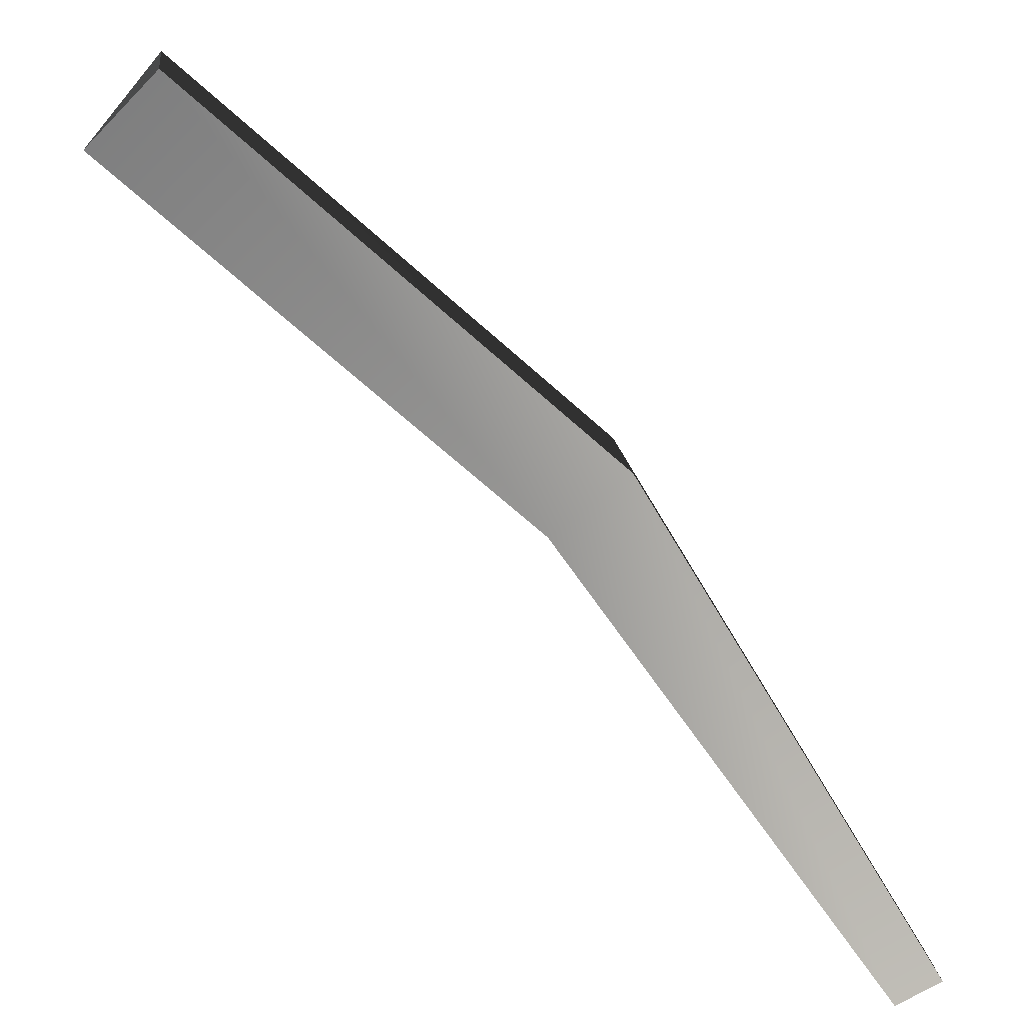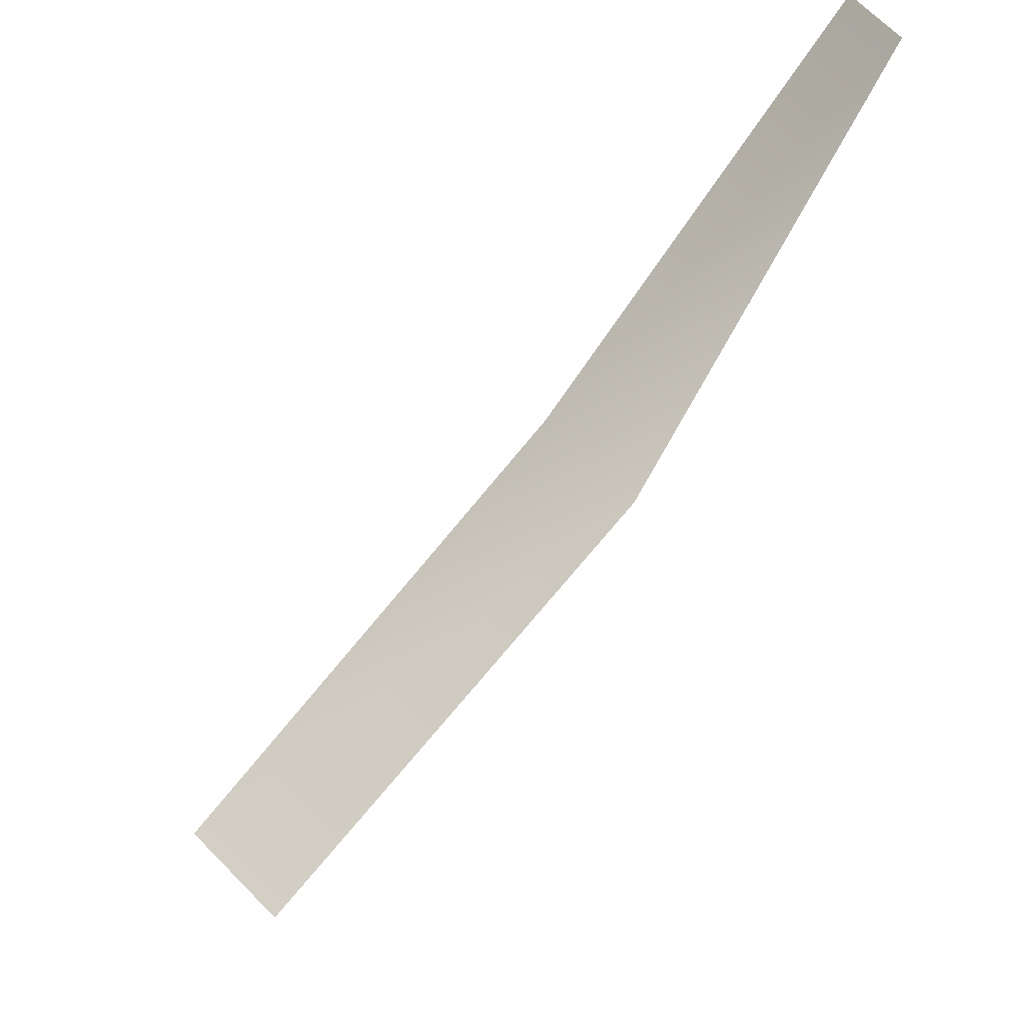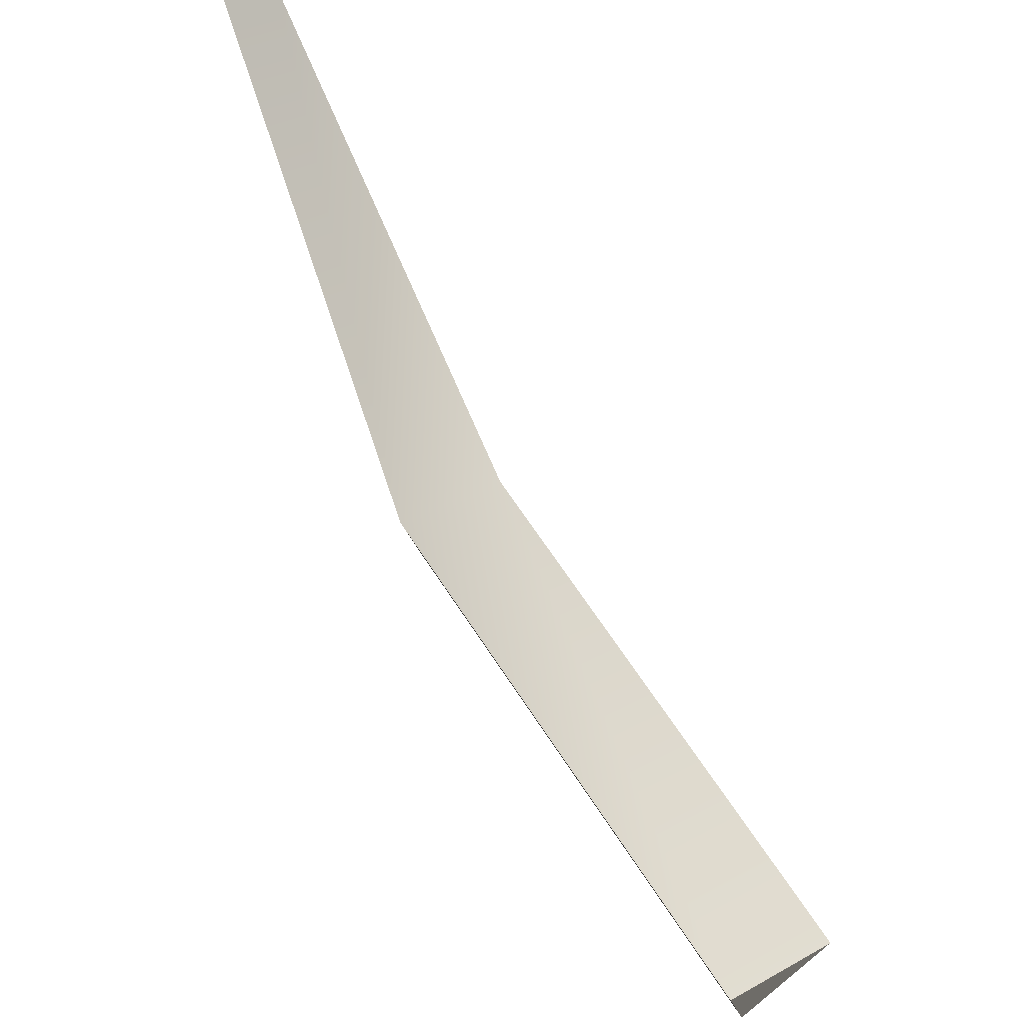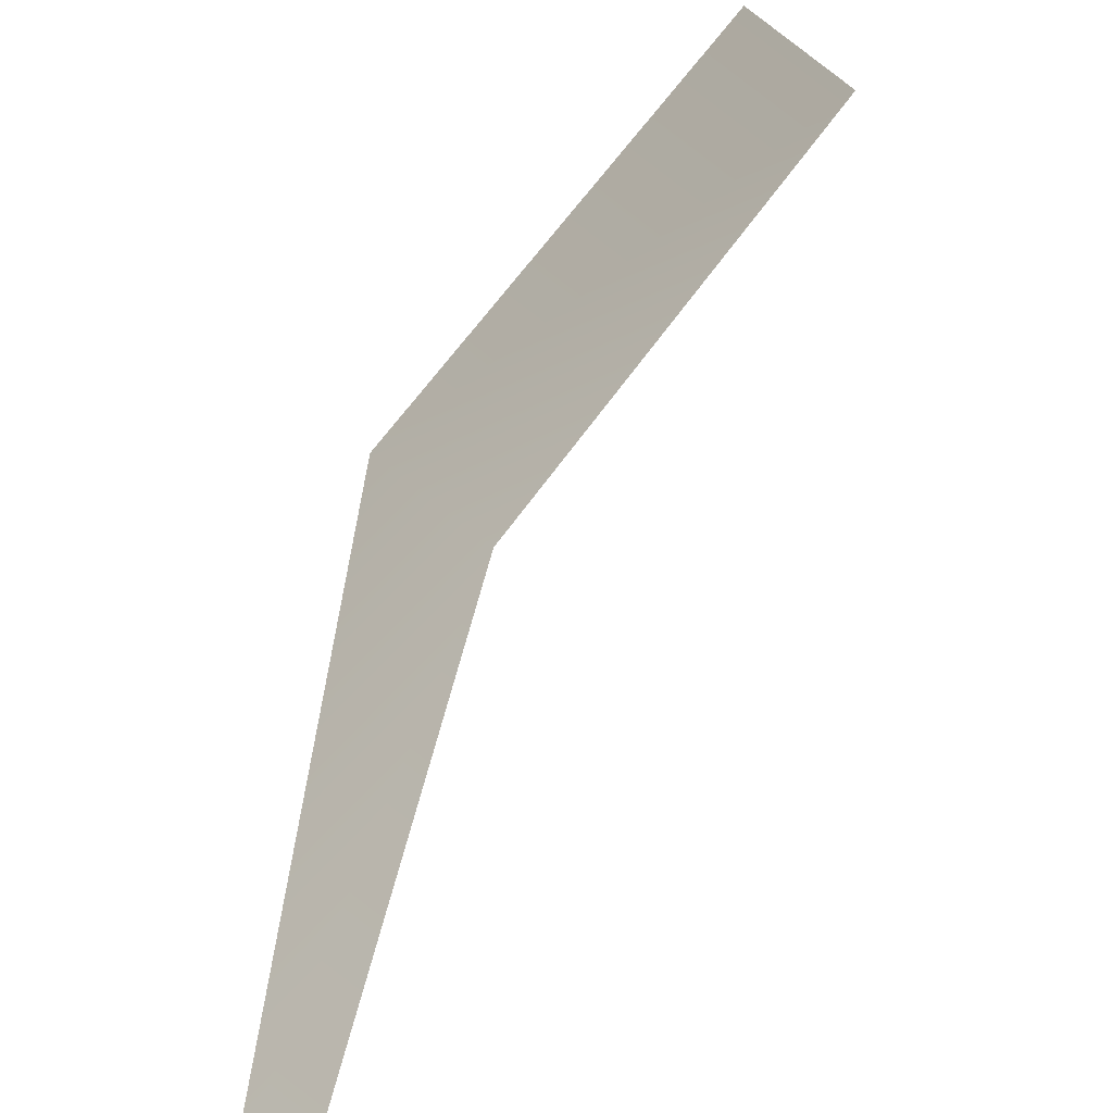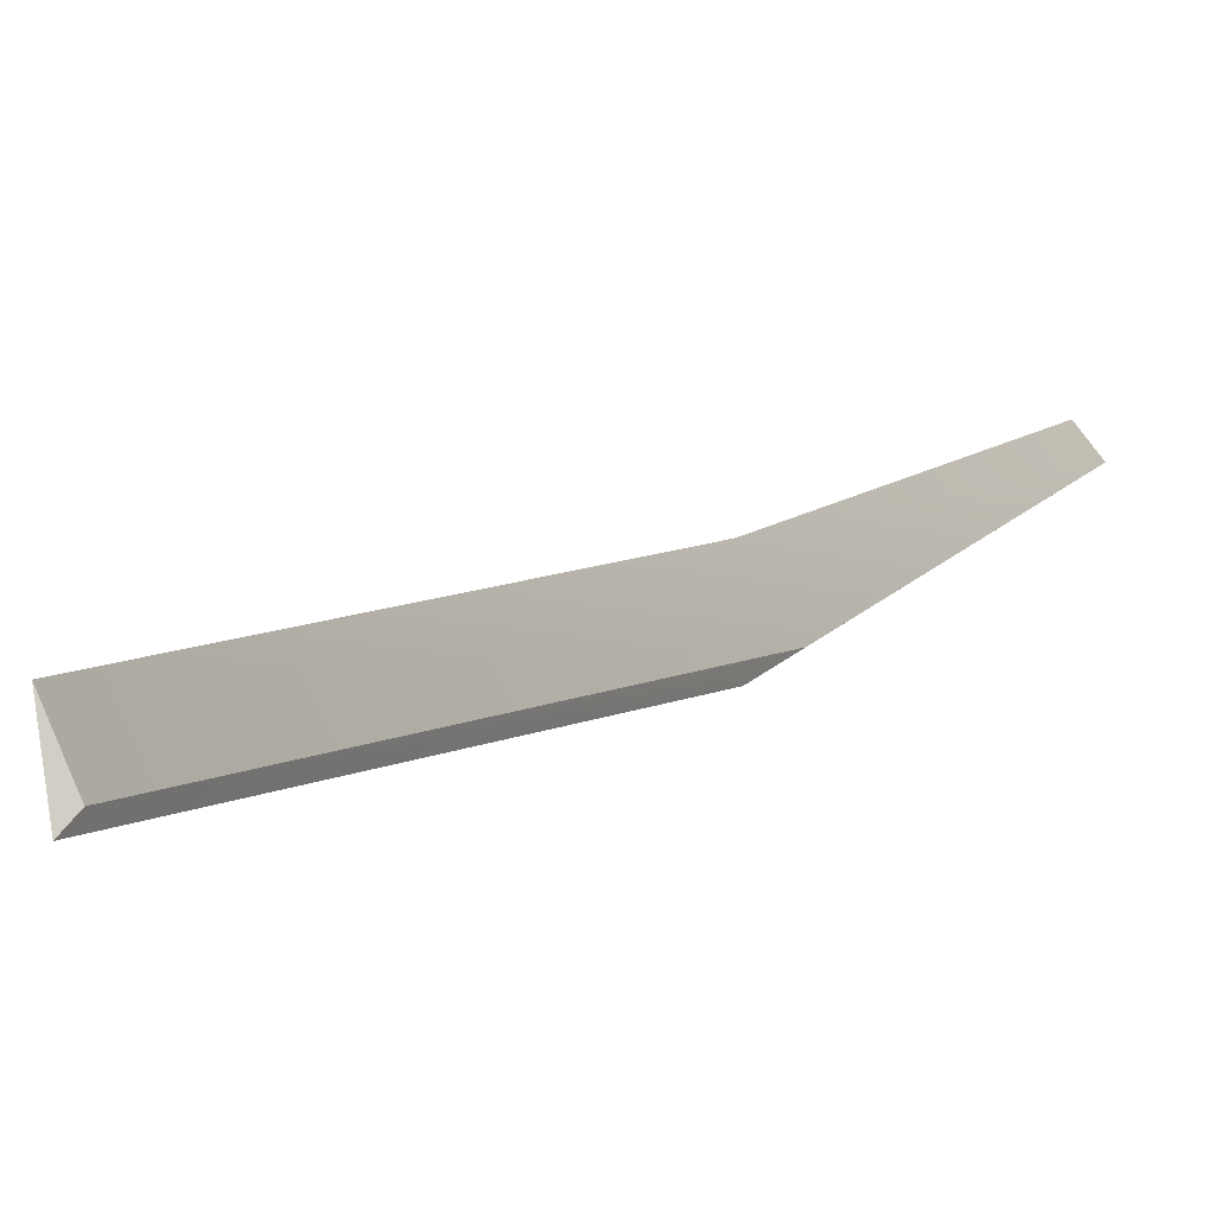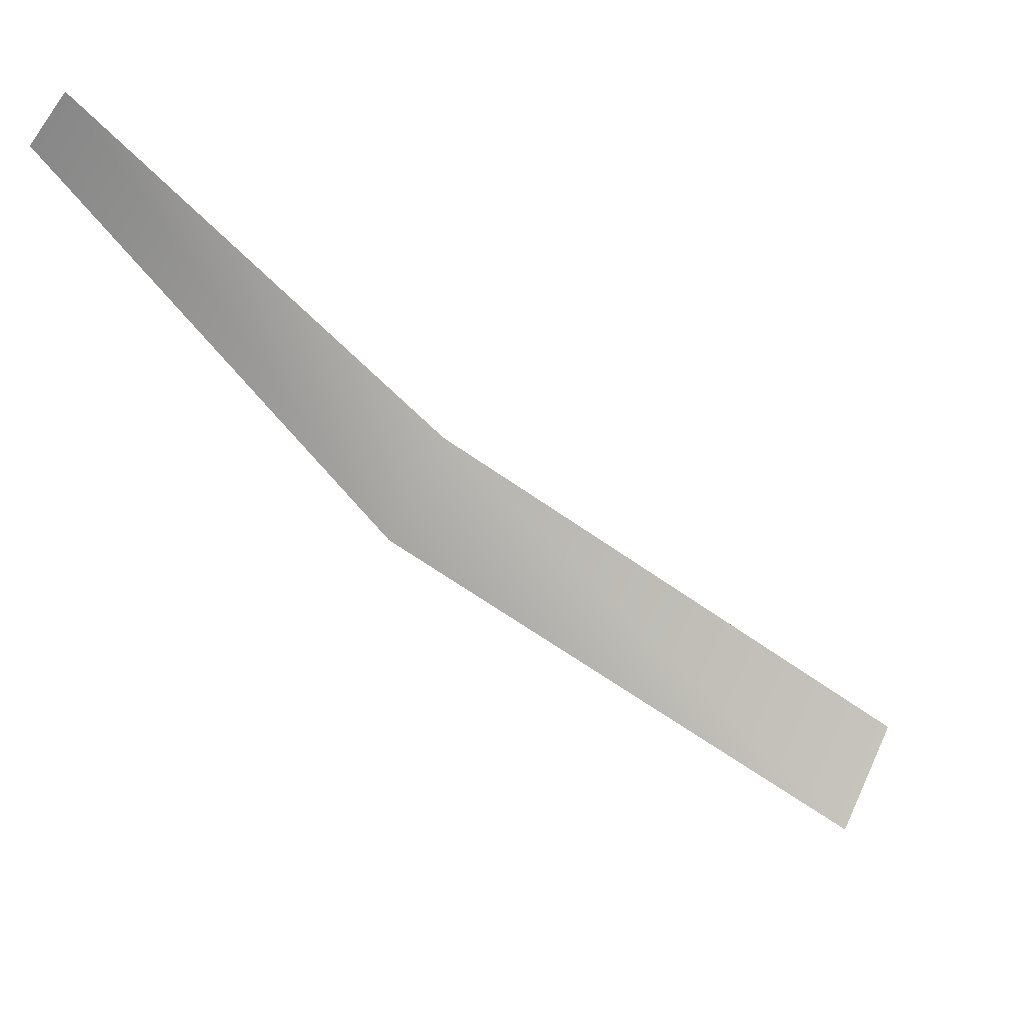
<metadata>
{"format":"obj","ext":"obj","renderer":"f3d","projection":"perspective","resolution":1024,"background":"white","views":[{"elev":56.3,"azim":173.5,"up":"+Z"},{"elev":68.5,"azim":95.8,"up":"+Y"},{"elev":33.3,"azim":13.3,"up":"+Y"},{"elev":-78.0,"azim":15.3,"up":"+Z"},{"elev":-72.5,"azim":144.1,"up":"+Y"},{"elev":64.6,"azim":-14.8,"up":"+Y"}]}
</metadata>
<code>
g Object74
v 8.024 140.7 -8.496
v -8.829 155.3 -19.01
v -8.694 151.3 -22.3
v 7.889 144.8 -5.2
v 7.889 144.8 -5.2
v -5.483 155.3 -23.06
v -8.829 155.3 -19.01
v 11.23 144.8 -9.251
v 11.23 144.8 -9.251
v -8.694 151.3 -22.3
v -5.483 155.3 -23.06
v 8.024 140.7 -8.496
v -18.83 173.8 -28.99
v -18.76 171.8 -30.62
v -17.18 173.8 -30.99
v -18.83 173.8 -28.99
v -18.76 171.8 -30.62
v -17.18 173.8 -30.99
f 3 1 2
f 2 1 4
f 7 5 6
f 6 5 8
f 11 9 10
f 10 9 12
f 14 3 13
f 13 3 2
f 16 7 15
f 15 7 6
f 18 11 17
f 17 11 10

</code>
